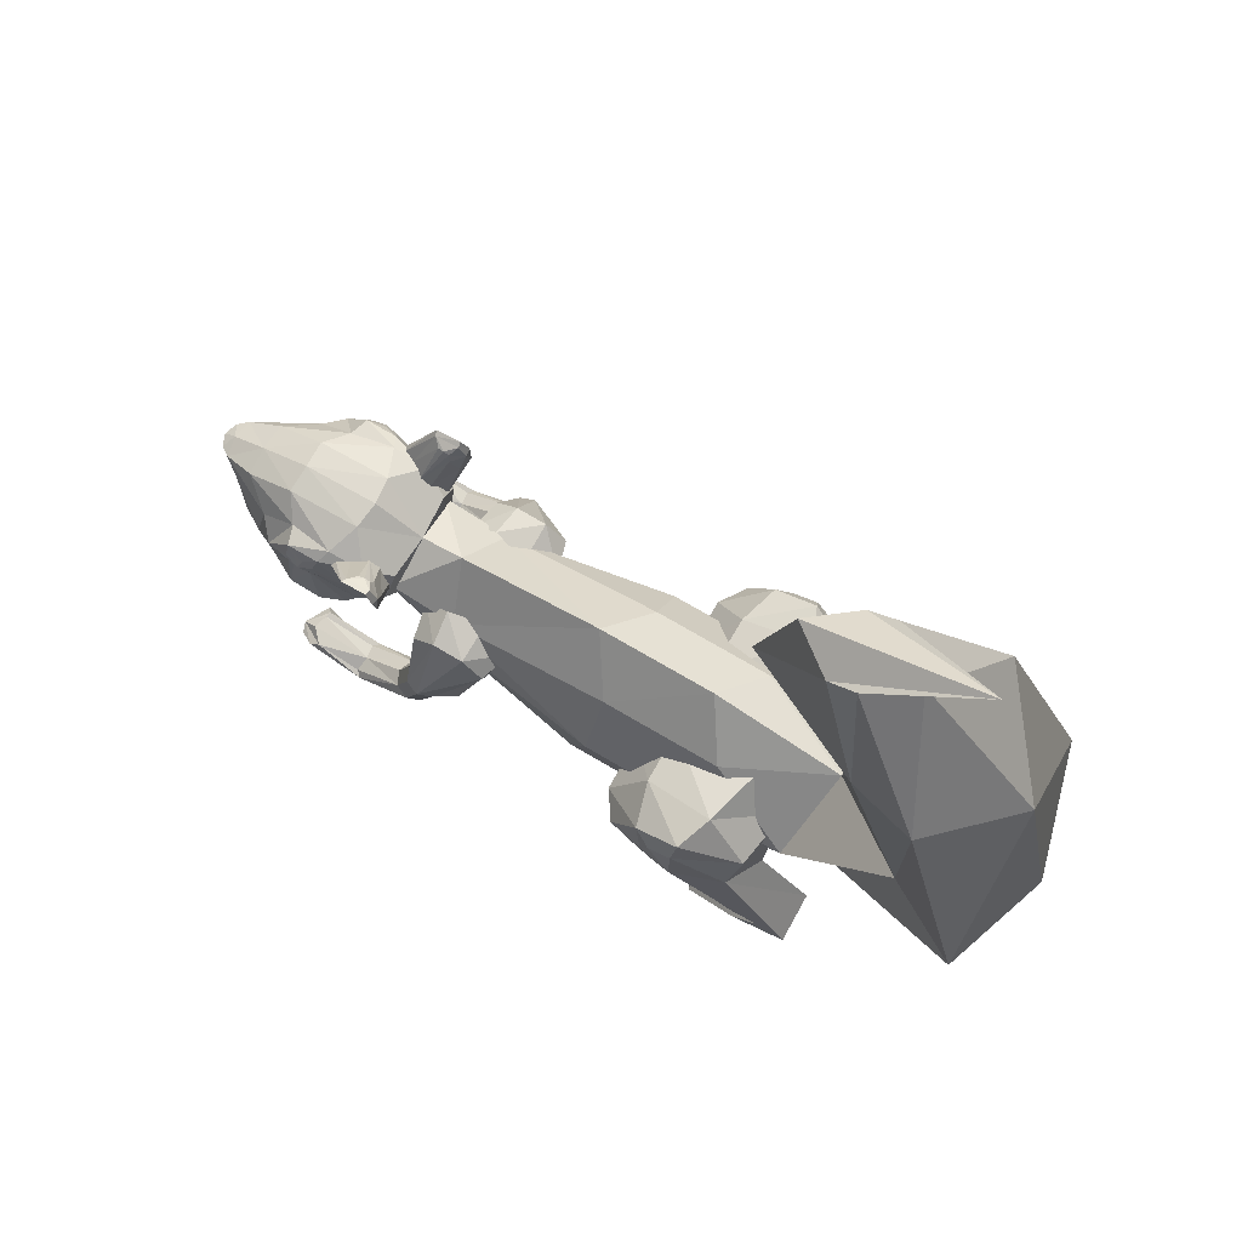
<metadata>
{"format":"obj","ext":"obj","renderer":"f3d","projection":"perspective","resolution":1024,"background":"white","views":[{"elev":76.0,"azim":-59.9,"up":"+Y"}]}
</metadata>
<code>
o squirrel_1
v -4.484 17.82 -12.58
v -4.29 18.9 -12.52
v -3.785 17.52 -12.94
v -4.364 19.47 -13.21
v -2.783 15.64 -12.83
v -2.873 16.37 -13.26
v -3.854 18.04 -13.2
v -4.231 19.23 -13.29
v -4.417 19.47 -13.54
v -4.231 19.23 -13.46
v -4.417 19.28 -13.81
v -4.029 18.61 -14.08
v -3.528 17.07 -15.16
v -3.453 17.06 -14.78
v -3.042 16.75 -13.51
v -2.923 16.71 -13.97
v 4.484 17.82 -12.58
v 3.785 17.52 -12.94
v 4.29 18.9 -12.52
v 4.364 19.47 -13.21
v 2.873 16.37 -13.26
v 2.783 15.64 -12.83
v 3.854 18.04 -13.2
v 4.231 19.23 -13.29
v 4.231 19.23 -13.46
v 4.417 19.47 -13.54
v 4.417 19.28 -13.81
v 4.029 18.61 -14.08
v 3.528 17.07 -15.16
v 3.453 17.06 -14.78
v 3.042 16.75 -13.51
v 2.923 16.71 -13.97
v -4.478 14.44 -7.361
v -6.527 9.648 -9.418
v -4.535 13.1 -6.132
v -6.187 9.505 -8.607
v -4.478 14.52 -9.178
v -6.187 9.791 -10.23
v -4.478 13.29 -10.52
v -5.363 9.85 -10.56
v -2.787 11.47 -10.6
v -3.579 9.791 -10.23
v -2.859 10.13 -9.37
v -3.238 9.648 -9.418
v -2.989 10.05 -7.552
v -3.579 9.505 -8.607
v -3.632 11.28 -6.211
v -5.363 9.058 -7.44
v -6.527 6.603 -10.35
v -6.187 6.103 -9.704
v -6.187 6.746 -11.16
v -5.363 6.805 -11.49
v -4.54 6.746 -11.16
v -4.199 6.246 -10.51
v -4.54 6.103 -9.704
v -5.363 6.044 -9.368
v -6.527 4.254 -13.74
v -6.187 2.88 -14.38
v -6.187 4.39 -14.05
v -5.363 4.699 -13.9
v -4.54 4.39 -14.05
v -4.199 4.254 -13.74
v -4.54 2.88 -14.38
v -5.363 2.901 -14.37
v -6.341 4.945 -17.15
v -5.879 4.543 -17.94
v -6.187 5.3 -16.58
v -5.363 5.402 -17.33
v -4.54 5.24 -17.12
v -4.199 5.228 -17.02
v -3.827 4.517 -17.38
v -5.363 3.693 -16.12
v -5.298 4.635 -18.14
v -3.979 13.1 -6.132
v -4.478 14.44 -7.361
v -4.478 14.52 -9.178
v -3.173 10.13 -9.37
v -2.641 13.3 -5.576
v -2.05 14.59 -7.289
v -2.579 15.07 -9.38
v -2.502 13.93 -10.85
v -1.981 12.11 -10.77
v -1.936 12.45 -5.065
v 6.187 9.505 -8.607
v 6.527 9.648 -9.418
v 4.535 13.1 -6.132
v 4.478 14.44 -7.361
v 4.478 14.52 -9.178
v 6.187 9.791 -10.23
v 4.478 13.29 -10.52
v 5.363 9.85 -10.56
v 2.787 11.47 -10.6
v 3.579 9.791 -10.23
v 2.859 10.13 -9.37
v 3.238 9.648 -9.418
v 3.579 9.505 -8.607
v 2.989 10.05 -7.552
v 5.363 9.058 -7.44
v 3.632 11.28 -6.211
v 6.187 6.103 -9.704
v 6.527 6.603 -10.35
v 6.187 6.746 -11.16
v 5.363 6.805 -11.49
v 4.54 6.746 -11.16
v 4.199 6.246 -10.51
v 4.54 6.103 -9.704
v 5.363 6.044 -9.368
v 6.187 2.88 -14.38
v 6.527 4.254 -13.74
v 6.187 4.39 -14.05
v 5.363 4.699 -13.9
v 4.54 4.39 -14.05
v 4.199 4.254 -13.74
v 4.54 2.88 -14.38
v 5.363 2.901 -14.37
v 5.879 4.543 -17.94
v 6.341 4.945 -17.15
v 6.187 5.3 -16.58
v 5.363 5.402 -17.33
v 4.54 5.24 -17.12
v 4.199 5.228 -17.02
v 3.827 4.517 -17.38
v 5.363 3.693 -16.12
v 5.298 4.635 -18.14
v 4.478 14.44 -7.361
v 3.979 13.1 -6.132
v 4.478 14.52 -9.178
v 3.173 10.13 -9.37
v 2.05 14.59 -7.289
v 2.641 13.3 -5.576
v 2.579 15.07 -9.38
v 2.502 13.93 -10.85
v 1.981 12.11 -10.77
v 1.936 12.45 -5.065
v -4.026 19.37 -12.94
v -4.548 18.88 -12.2
v -3.821 18.87 -12.86
v -4.063 17.83 -12.36
v -4.031 19.47 -13.26
v -4.548 19.79 -12.63
v -4.085 19.39 -13.63
v -4.548 19.56 -14.06
v -3.185 17.18 -14.94
v -3.566 17.12 -15.62
v -2.615 16.84 -13.45
v -2.872 15.72 -12.78
v -4.875 17.92 -12.13
v -5.004 19.02 -12.25
v -4.846 19.94 -12.67
v -4.846 19.65 -14.18
v -3.845 16.95 -15.77
v -3.066 15.56 -12.69
v -4.686 19.7 -12.64
v -4.686 19.47 -14.07
v -3.8 16.97 -15.63
v -2.562 17.06 -14.11
v 4.063 17.83 -12.36
v 4.548 18.88 -12.2
v 3.821 18.87 -12.86
v 4.026 19.37 -12.94
v 4.548 19.79 -12.63
v 4.031 19.47 -13.26
v 4.548 19.56 -14.06
v 4.085 19.39 -13.63
v 3.185 17.18 -14.94
v 3.566 17.12 -15.62
v 2.872 15.72 -12.78
v 2.615 16.84 -13.45
v 4.875 17.92 -12.13
v 5.004 19.02 -12.25
v 4.846 19.94 -12.67
v 4.846 19.65 -14.18
v 3.845 16.95 -15.77
v 3.066 15.56 -12.69
v 4.686 19.7 -12.64
v 4.686 19.47 -14.07
v 3.8 16.97 -15.63
v 2.562 17.06 -14.11
v -4.885 11.63 5.152
v -4.638 8.939 7.032
v -2.197 15.79 9.532
v -2.753 13.06 11.77
v -5.878 -0.611 7.906
v -4.37 3.673 12.98
v -6.423 -0.2776 8.382
v -7.485 2.729 12.27
v -5.072 -0.5995 7.922
v -4.364 2.729 12.27
v -5.107 0.4946 8.246
v -4.692 3.54 11.71
v -5.333 1.401 8.591
v -5.155 3.808 11.52
v -5.878 1.637 8.769
v -5.878 3.969 11.41
v -6.423 1.401 8.591
v -7.142 3.808 11.52
v -7.179 0.8178 8.708
v -7.666 3.54 11.71
v -4.614 4.269 14.88
v -4.99 9.718 11.87
v -4.614 7.861 10.9
v -5 5.384 10.68
v -6.151 5.509 10.92
v -7.666 5.409 11.38
v -7.579 5.049 13.26
v -7.515 4.31 14.93
v -7.389 11.68 10.8
v -6.313 13.6 11.22
v -3.923 8.295 7.493
v -6.546 7.486 8.302
v -7.617 8.614 8.203
v -8.126 10.3 8.056
v -8.524 12.29 7.881
v -5.878 0.4946 8.246
v -2.002 14.81 4.616
v -5.524 16.01 8.636
v -5.123 14.75 4.638
v -2.901 11.84 2.678
v -6.046 11.63 2.725
v -4.547 8.292 4.524
v -6.546 8.281 4.329
v -7.617 15.58 7.834
v -7.617 14.27 5.327
v -7.617 11.66 3.752
v -7.617 9.149 5.057
v -8.126 14.28 7.707
v -8.126 13.58 6.35
v -8.126 12.12 5.89
v -8.126 10.76 6.597
v 4.885 11.63 5.152
v 2.197 15.79 9.532
v 4.638 8.939 7.032
v 2.753 13.06 11.77
v 5.878 -0.611 7.906
v 6.423 -0.2776 8.382
v 4.37 3.673 12.98
v 7.485 2.729 12.27
v 4.364 2.729 12.27
v 5.072 -0.5995 7.922
v 5.107 0.4946 8.246
v 4.692 3.54 11.71
v 5.333 1.401 8.591
v 5.155 3.808 11.52
v 5.878 1.637 8.769
v 5.878 3.969 11.41
v 7.142 3.808 11.52
v 6.423 1.401 8.591
v 7.666 3.54 11.71
v 7.179 0.8178 8.708
v 4.614 4.269 14.88
v 4.99 9.718 11.87
v 4.614 7.861 10.9
v 5 5.384 10.68
v 6.151 5.509 10.92
v 7.666 5.409 11.38
v 7.579 5.049 13.26
v 7.515 4.31 14.93
v 7.389 11.68 10.8
v 6.313 13.6 11.22
v 3.923 8.295 7.493
v 6.546 7.486 8.302
v 7.617 8.614 8.203
v 8.126 10.3 8.056
v 8.524 12.29 7.881
v 5.878 0.4946 8.246
v 5.524 16.01 8.636
v 2.002 14.81 4.616
v 5.123 14.75 4.638
v 2.901 11.84 2.678
v 6.046 11.63 2.725
v 4.547 8.292 4.524
v 6.546 8.281 4.329
v 7.617 15.58 7.834
v 7.617 14.27 5.327
v 7.617 11.66 3.752
v 7.617 9.149 5.057
v 8.126 14.28 7.707
v 8.126 13.58 6.35
v 8.126 12.12 5.89
v 8.126 10.76 6.597
v -4.408 15.14 -16.56
v -4.408 14.88 -17.08
v -4.415 12.61 -15
v -4.858 12.03 -16.49
v -4.408 14.88 -18.05
v -4.847 12.21 -18.34
v -4.408 15.14 -18.4
v -4.031 12.25 -19.84
v -4.408 15.54 -18.77
v -3.438 13.14 -21.18
v -4.408 16.1 -18.37
v -4.119 14.9 -19.84
v -4.408 16.36 -17.79
v -4.085 17 -18.34
v -4.408 16.42 -17.35
v -4.085 17 -16.49
v -4.408 16.16 -16.72
v -4.119 14.9 -15
v -4.408 15.45 -16.31
v -4.119 13.38 -14.42
v -2.993 11.53 -14.08
v -2.993 9.755 -16.14
v -2.993 10.25 -18.69
v -2.674 12.92 -22.44
v -1.803 14.58 -23.4
v -2.993 15.56 -20.75
v -2.993 17.06 -18.69
v -3.379 17.48 -16.14
v -3.33 17.19 -14.08
v -3.565 15.24 -12.65
v -1.573 9.457 -14.87
v -1.573 12.92 -11.97
v -1.573 11.13 -21.38
v -0.8942 13.49 -24.31
v -0.73 15.07 -24.92
v -1.142 15.33 -24.3
v -1.573 16.32 -22.42
v -1.573 17.75 -19.64
v -1.573 18.17 -15.38
v -2.558 16.4 -12.59
v -1e-06 9.046 -13.58
v -2e-06 12.77 -11.76
v -2e-06 10.95 -21.45
v -1e-06 13.18 -24.7
v -2e-06 14.9 -25.23
v -3e-06 16.56 -22.5
v -3e-06 15.48 -24.5
v -3e-06 17.98 -19.56
v -3e-06 18.31 -15.18
v -3e-06 16.56 -12.36
v -2.867 15.09 -12.77
v -3e-06 16.96 -9.882
v -2.867 14.19 -8.88
v -2.335 12.58 -13.9
v -3.304 11.75 -8.984
v -1.723 11.71 -13.64
v -3.217 11.08 -9.096
v -1.354 10.82 -13.87
v -2.867 9.405 -9.096
v -1e-06 7.708 -9.096
v -4e-06 18.52 -1.324
v -2.867 16.07 0.5829
v -4.885 12.74 0.5829
v -4.638 9.465 -0.4913
v -2.867 8.195 -2.074
v -1e-06 6.498 -2.837
v -4e-06 18.53 5.664
v -2.867 16.07 7.571
v -4.885 12.74 6.681
v -4.638 9.465 6.681
v -2.867 7.328 6.681
v -2e-06 6.025 6.681
v -4e-06 16.2 13.51
v -4.69 12.79 12.61
v -2.753 10.12 12.92
v -3e-06 10.17 12.92
v -1.514 12.77 -14.12
v 4.407 15.14 -16.56
v 4.408 12.61 -15
v 4.407 14.88 -17.08
v 4.851 12.03 -16.49
v 4.841 12.21 -18.34
v 4.407 14.88 -18.05
v 4.407 15.14 -18.4
v 4.031 12.25 -19.84
v 4.407 15.54 -18.77
v 3.438 13.14 -21.18
v 4.119 14.9 -19.84
v 4.407 16.1 -18.37
v 4.085 17 -18.34
v 4.407 16.36 -17.79
v 4.407 16.42 -17.35
v 4.085 17 -16.49
v 4.407 16.16 -16.72
v 4.119 14.9 -15
v 4.407 15.45 -16.31
v 4.119 13.38 -14.42
v 2.993 11.53 -14.08
v 2.993 9.755 -16.14
v 2.993 10.25 -18.69
v 2.674 12.92 -22.44
v 1.803 14.58 -23.4
v 2.993 15.56 -20.75
v 2.993 17.06 -18.69
v 3.379 17.48 -16.14
v 3.33 17.19 -14.08
v 3.565 15.24 -12.65
v 1.573 12.92 -11.97
v 1.573 9.457 -14.87
v 1.573 11.13 -21.38
v 0.8942 13.49 -24.31
v 0.73 15.07 -24.92
v 1.142 15.33 -24.3
v 1.573 16.32 -22.42
v 1.573 17.75 -19.64
v 1.573 18.17 -15.38
v 2.558 16.4 -12.59
v 2.867 15.09 -12.77
v 2.867 14.19 -8.88
v 3.304 11.75 -8.984
v 2.335 12.58 -13.9
v 1.723 11.71 -13.64
v 3.217 11.08 -9.096
v 1.354 10.82 -13.87
v 2.867 9.405 -9.096
v 2.867 16.07 0.5829
v 4.885 12.74 0.5829
v 4.638 9.465 -0.4913
v 2.867 8.195 -2.074
v 2.867 16.07 7.571
v 4.885 12.74 6.681
v 4.638 9.465 6.681
v 2.867 7.328 6.681
v 4.224 12.79 12.71
v 2.753 10.12 12.92
v 1.514 12.77 -14.12
v -4.678 15.75 -17.56
v 4.678 15.75 -17.56
v -4.69 12.79 12.61
v -4.337 21.39 18.5
v -5e-06 20.86 13.68
v -6.687 20.51 22.97
v -5e-06 17.66 25.23
v -3.601 33.28 14.43
v -7e-06 32.28 7.181
v -4.97 35.38 18.14
v -7e-06 31.31 22.51
v -1.859 41.46 11.44
v -9e-06 41.4 8.993
v -1.88 42.48 12.93
v -9e-06 41.73 15.36
v -1.1e-05 46.34 18.46
v 4.337 21.39 18.5
v 4.224 12.79 12.71
v 6.687 20.51 22.97
v 3.601 33.28 14.43
v 4.97 35.38 18.14
v 1.859 41.46 11.44
v 1.88 42.48 12.93
f 316 327 315
f 315 327 325
f 282 281 417
f 285 282 417
f 287 285 417
f 289 287 417
f 291 289 417
f 293 291 417
f 295 293 417
f 297 295 417
f 299 297 417
f 281 299 417
f 325 327 392
f 392 327 393
f 360 418 358
f 363 418 360
f 364 418 363
f 366 418 364
f 369 418 366
f 371 418 369
f 372 418 371
f 374 418 372
f 376 418 374
f 358 418 376
f 33 34 35
f 35 34 36
f 33 37 34
f 34 37 38
f 37 39 38
f 38 39 40
f 39 41 40
f 40 41 42
f 41 43 42
f 42 43 44
f 45 46 43
f 43 46 44
f 47 48 45
f 45 48 46
f 35 36 47
f 47 36 48
f 34 49 36
f 36 49 50
f 34 38 49
f 49 38 51
f 38 40 51
f 51 40 52
f 42 53 40
f 40 53 52
f 44 54 42
f 42 54 53
f 46 55 44
f 44 55 54
f 46 48 55
f 55 48 56
f 48 36 56
f 56 36 50
f 49 57 50
f 50 57 58
f 49 51 57
f 57 51 59
f 52 60 51
f 51 60 59
f 52 53 60
f 60 53 61
f 54 62 53
f 53 62 61
f 54 55 62
f 62 55 63
f 56 64 55
f 55 64 63
f 56 50 64
f 64 50 58
f 57 65 58
f 58 65 66
f 59 67 57
f 57 67 65
f 59 60 67
f 67 60 68
f 61 69 60
f 60 69 68
f 62 70 61
f 61 70 69
f 62 63 70
f 70 63 71
f 64 72 63
f 63 72 71
f 64 58 72
f 72 58 66
f 66 65 73
f 65 67 73
f 67 68 73
f 68 69 73
f 69 70 73
f 70 71 73
f 71 72 73
f 72 66 73
f 74 33 75
f 35 33 74
f 75 33 76
f 33 37 76
f 37 39 76
f 43 45 77
f 78 33 35
f 33 78 79
f 37 33 80
f 80 33 79
f 39 37 81
f 81 37 80
f 39 81 41
f 41 81 82
f 35 47 78
f 78 47 83
f 84 85 86
f 86 85 87
f 87 85 88
f 88 85 89
f 88 89 90
f 90 89 91
f 90 91 92
f 92 91 93
f 92 93 94
f 94 93 95
f 95 96 94
f 94 96 97
f 96 98 97
f 97 98 99
f 98 84 99
f 99 84 86
f 100 101 84
f 84 101 85
f 85 101 89
f 89 101 102
f 89 102 91
f 91 102 103
f 103 104 91
f 91 104 93
f 104 105 93
f 93 105 95
f 105 106 95
f 95 106 96
f 96 106 98
f 98 106 107
f 98 107 84
f 84 107 100
f 108 109 100
f 100 109 101
f 101 109 102
f 102 109 110
f 110 111 102
f 102 111 103
f 103 111 104
f 104 111 112
f 112 113 104
f 104 113 105
f 105 113 106
f 106 113 114
f 114 115 106
f 106 115 107
f 107 115 100
f 100 115 108
f 116 117 108
f 108 117 109
f 117 118 109
f 109 118 110
f 110 118 111
f 111 118 119
f 119 120 111
f 111 120 112
f 120 121 112
f 112 121 113
f 113 121 114
f 114 121 122
f 122 123 114
f 114 123 115
f 115 123 108
f 108 123 116
f 116 124 117
f 117 124 118
f 118 124 119
f 119 124 120
f 120 124 121
f 121 124 122
f 122 124 123
f 123 124 116
f 87 86 125
f 86 126 125
f 88 87 127
f 87 125 127
f 88 127 90
f 94 128 97
f 129 130 87
f 87 130 86
f 88 131 87
f 87 131 129
f 90 132 88
f 88 132 131
f 133 132 92
f 92 132 90
f 86 130 99
f 99 130 134
f 135 136 137
f 137 136 138
f 139 140 135
f 135 140 136
f 141 142 139
f 139 142 140
f 141 143 142
f 142 143 144
f 137 138 145
f 145 138 146
f 138 136 147
f 147 136 148
f 136 140 148
f 148 140 149
f 140 142 149
f 149 142 150
f 142 144 150
f 150 144 151
f 146 138 152
f 152 138 147
f 148 2 147
f 147 2 1
f 149 153 148
f 148 153 2
f 150 154 149
f 149 154 153
f 150 151 154
f 154 151 155
f 147 1 152
f 152 1 5
f 2 153 4
f 4 153 9
f 153 154 9
f 9 154 11
f 155 13 154
f 154 13 11
f 135 137 156
f 139 135 156
f 141 139 156
f 143 141 156
f 137 145 156
f 157 158 159
f 159 158 160
f 158 161 160
f 160 161 162
f 161 163 162
f 162 163 164
f 164 163 165
f 165 163 166
f 167 157 168
f 168 157 159
f 157 169 158
f 158 169 170
f 158 170 161
f 161 170 171
f 161 171 163
f 163 171 172
f 163 172 166
f 166 172 173
f 167 174 157
f 157 174 169
f 17 19 169
f 169 19 170
f 19 175 170
f 170 175 171
f 175 176 171
f 171 176 172
f 172 176 173
f 173 176 177
f 22 17 174
f 174 17 169
f 19 20 175
f 175 20 26
f 175 26 176
f 176 26 27
f 27 29 176
f 176 29 177
f 160 178 159
f 162 178 160
f 164 178 162
f 165 178 164
f 159 178 168
f 179 180 181
f 180 182 181
f 183 184 185
f 185 184 186
f 187 188 183
f 183 188 184
f 187 189 188
f 188 189 190
f 189 191 190
f 190 191 192
f 191 193 192
f 192 193 194
f 195 196 193
f 193 196 194
f 197 198 195
f 195 198 196
f 185 186 197
f 197 186 198
f 186 184 199
f 199 184 200
f 188 201 184
f 184 201 200
f 188 190 201
f 190 202 201
f 190 192 202
f 202 192 203
f 192 194 203
f 203 194 204
f 194 196 204
f 204 196 205
f 196 198 205
f 205 198 206
f 198 186 206
f 206 186 199
f 199 200 207
f 207 200 208
f 201 182 200
f 200 182 208
f 202 209 201
f 201 209 182
f 203 210 202
f 202 210 209
f 203 204 210
f 210 204 211
f 205 212 204
f 204 212 211
f 206 213 205
f 205 213 212
f 199 207 206
f 206 207 213
f 183 185 214
f 187 183 214
f 189 187 214
f 191 189 214
f 193 191 214
f 195 193 214
f 197 195 214
f 185 197 214
f 181 215 216
f 216 215 217
f 215 218 217
f 217 218 219
f 218 220 219
f 219 220 221
f 220 209 221
f 221 209 210
f 181 216 182
f 216 217 222
f 222 217 223
f 217 219 223
f 223 219 224
f 219 221 224
f 224 221 225
f 221 210 225
f 225 210 211
f 182 216 208
f 208 216 222
f 222 223 226
f 226 223 227
f 224 228 223
f 223 228 227
f 225 229 224
f 224 229 228
f 225 211 229
f 229 211 212
f 222 226 208
f 208 226 207
f 226 227 213
f 227 228 213
f 228 229 213
f 229 212 213
f 207 226 213
f 230 231 232
f 231 233 232
f 234 235 236
f 235 237 236
f 236 238 234
f 234 238 239
f 239 238 240
f 240 238 241
f 240 241 242
f 242 241 243
f 242 243 244
f 244 243 245
f 245 246 244
f 244 246 247
f 246 248 247
f 247 248 249
f 248 237 249
f 249 237 235
f 237 250 236
f 236 250 251
f 251 252 236
f 236 252 238
f 238 252 241
f 252 253 241
f 241 253 243
f 243 253 254
f 243 254 245
f 245 254 255
f 245 255 246
f 246 255 256
f 246 256 248
f 248 256 257
f 248 257 237
f 237 257 250
f 250 258 251
f 251 258 259
f 259 233 251
f 251 233 252
f 233 260 252
f 252 260 253
f 260 261 253
f 253 261 254
f 254 261 255
f 255 261 262
f 262 263 255
f 255 263 256
f 263 264 256
f 256 264 257
f 264 258 257
f 257 258 250
f 234 265 235
f 239 265 234
f 240 265 239
f 242 265 240
f 244 265 242
f 247 265 244
f 249 265 247
f 235 265 249
f 231 266 267
f 267 266 268
f 267 268 269
f 269 268 270
f 269 270 271
f 271 270 272
f 271 272 260
f 260 272 261
f 231 233 266
f 266 273 268
f 268 273 274
f 268 274 270
f 270 274 275
f 270 275 272
f 272 275 276
f 272 276 261
f 261 276 262
f 233 259 266
f 266 259 273
f 273 277 274
f 274 277 278
f 278 279 274
f 274 279 275
f 279 280 275
f 275 280 276
f 276 280 262
f 262 280 263
f 258 277 259
f 259 277 273
f 277 264 278
f 278 264 279
f 279 264 280
f 280 264 263
f 258 264 277
f 281 282 283
f 283 282 284
f 285 286 282
f 282 286 284
f 285 287 286
f 286 287 288
f 287 289 288
f 288 289 290
f 291 292 289
f 289 292 290
f 293 294 291
f 291 294 292
f 293 295 294
f 294 295 296
f 295 297 296
f 296 297 298
f 297 299 298
f 298 299 300
f 299 281 300
f 300 281 283
f 283 284 301
f 301 284 302
f 286 303 284
f 284 303 302
f 286 288 303
f 303 288 304
f 288 290 304
f 304 290 305
f 292 306 290
f 290 306 305
f 294 307 292
f 292 307 306
f 296 308 294
f 294 308 307
f 298 309 296
f 296 309 308
f 300 310 298
f 298 310 309
f 283 301 300
f 300 301 310
f 302 311 301
f 301 311 312
f 302 303 311
f 311 303 313
f 303 304 313
f 313 304 314
f 304 305 314
f 314 305 315
f 306 316 305
f 305 316 315
f 307 317 306
f 306 317 316
f 308 318 307
f 307 318 317
f 309 319 308
f 308 319 318
f 310 320 309
f 309 320 319
f 301 312 310
f 310 312 320
f 311 321 312
f 312 321 322
f 313 323 311
f 311 323 321
f 313 314 323
f 323 314 324
f 315 325 314
f 314 325 324
f 317 326 316
f 316 326 327
f 317 318 326
f 326 318 328
f 318 319 328
f 328 319 329
f 320 330 319
f 319 330 329
f 320 312 330
f 330 312 322
f 330 331 332
f 332 331 333
f 334 335 331
f 331 335 333
f 334 336 335
f 335 336 337
f 336 338 337
f 337 338 339
f 338 321 339
f 339 321 340
f 332 333 341
f 341 333 342
f 335 343 333
f 333 343 342
f 337 344 335
f 335 344 343
f 339 345 337
f 337 345 344
f 340 346 339
f 339 346 345
f 341 342 347
f 347 342 348
f 343 349 342
f 342 349 348
f 344 350 343
f 343 350 349
f 345 351 344
f 344 351 350
f 346 352 345
f 345 352 351
f 347 348 353
f 353 348 354
f 348 349 354
f 349 350 354
f 351 355 350
f 350 355 354
f 352 356 351
f 351 356 355
f 331 330 357
f 334 331 357
f 336 334 357
f 338 336 357
f 321 338 357
f 358 359 360
f 360 359 361
f 361 362 360
f 360 362 363
f 363 362 364
f 364 362 365
f 364 365 366
f 366 365 367
f 367 368 366
f 366 368 369
f 368 370 369
f 369 370 371
f 371 370 372
f 372 370 373
f 372 373 374
f 374 373 375
f 374 375 376
f 376 375 377
f 376 377 358
f 358 377 359
f 359 378 361
f 361 378 379
f 379 380 361
f 361 380 362
f 362 380 365
f 365 380 381
f 365 381 367
f 367 381 382
f 382 383 367
f 367 383 368
f 383 384 368
f 368 384 370
f 384 385 370
f 370 385 373
f 385 386 373
f 373 386 375
f 386 387 375
f 375 387 377
f 387 378 377
f 377 378 359
f 388 389 378
f 378 389 379
f 379 389 380
f 380 389 390
f 380 390 381
f 381 390 391
f 381 391 382
f 382 391 392
f 392 393 382
f 382 393 383
f 393 394 383
f 383 394 384
f 394 395 384
f 384 395 385
f 395 396 385
f 385 396 386
f 396 397 386
f 386 397 387
f 397 388 387
f 387 388 378
f 322 321 388
f 388 321 389
f 321 323 389
f 389 323 390
f 390 323 391
f 391 323 324
f 324 325 391
f 391 325 392
f 327 326 393
f 393 326 394
f 394 326 395
f 395 326 328
f 395 328 396
f 396 328 329
f 329 330 396
f 396 330 397
f 397 330 388
f 388 330 322
f 330 332 398
f 398 332 399
f 399 400 398
f 398 400 401
f 401 400 402
f 402 400 403
f 402 403 404
f 404 403 405
f 404 405 321
f 321 405 340
f 332 341 399
f 399 341 406
f 406 407 399
f 399 407 400
f 407 408 400
f 400 408 403
f 408 409 403
f 403 409 405
f 409 346 405
f 405 346 340
f 341 347 406
f 406 347 410
f 410 411 406
f 406 411 407
f 411 412 407
f 407 412 408
f 412 413 408
f 408 413 409
f 413 352 409
f 409 352 346
f 347 353 410
f 410 353 414
f 410 414 411
f 411 414 412
f 414 415 412
f 412 415 413
f 415 356 413
f 413 356 352
f 398 416 330
f 401 416 398
f 402 416 401
f 404 416 402
f 321 416 404
f 1 2 3
f 3 2 4
f 1 3 5
f 5 3 6
f 3 4 7
f 7 4 8
f 9 10 4
f 4 10 8
f 9 11 10
f 10 11 12
f 11 13 12
f 12 13 14
f 6 3 15
f 15 3 7
f 7 8 16
f 8 10 16
f 10 12 16
f 12 14 16
f 15 7 16
f 17 18 19
f 19 18 20
f 21 18 22
f 22 18 17
f 18 23 20
f 20 23 24
f 24 25 20
f 20 25 26
f 26 25 27
f 27 25 28
f 27 28 29
f 29 28 30
f 21 31 18
f 18 31 23
f 23 32 24
f 24 32 25
f 25 32 28
f 28 32 30
f 31 32 23
f 419 420 353
f 353 420 421
f 419 355 420
f 420 355 422
f 356 423 355
f 355 423 422
f 420 424 421
f 421 424 425
f 422 426 420
f 420 426 424
f 423 427 422
f 422 427 426
f 424 428 425
f 425 428 429
f 426 430 424
f 424 430 428
f 427 431 426
f 426 431 430
f 429 428 432
f 428 430 432
f 430 431 432
f 421 433 353
f 353 433 434
f 434 433 415
f 415 433 435
f 435 423 415
f 415 423 356
f 425 436 421
f 421 436 433
f 436 437 433
f 433 437 435
f 437 427 435
f 435 427 423
f 429 438 425
f 425 438 436
f 438 439 436
f 436 439 437
f 439 431 437
f 437 431 427
f 429 432 438
f 438 432 439
f 439 432 431

</code>
